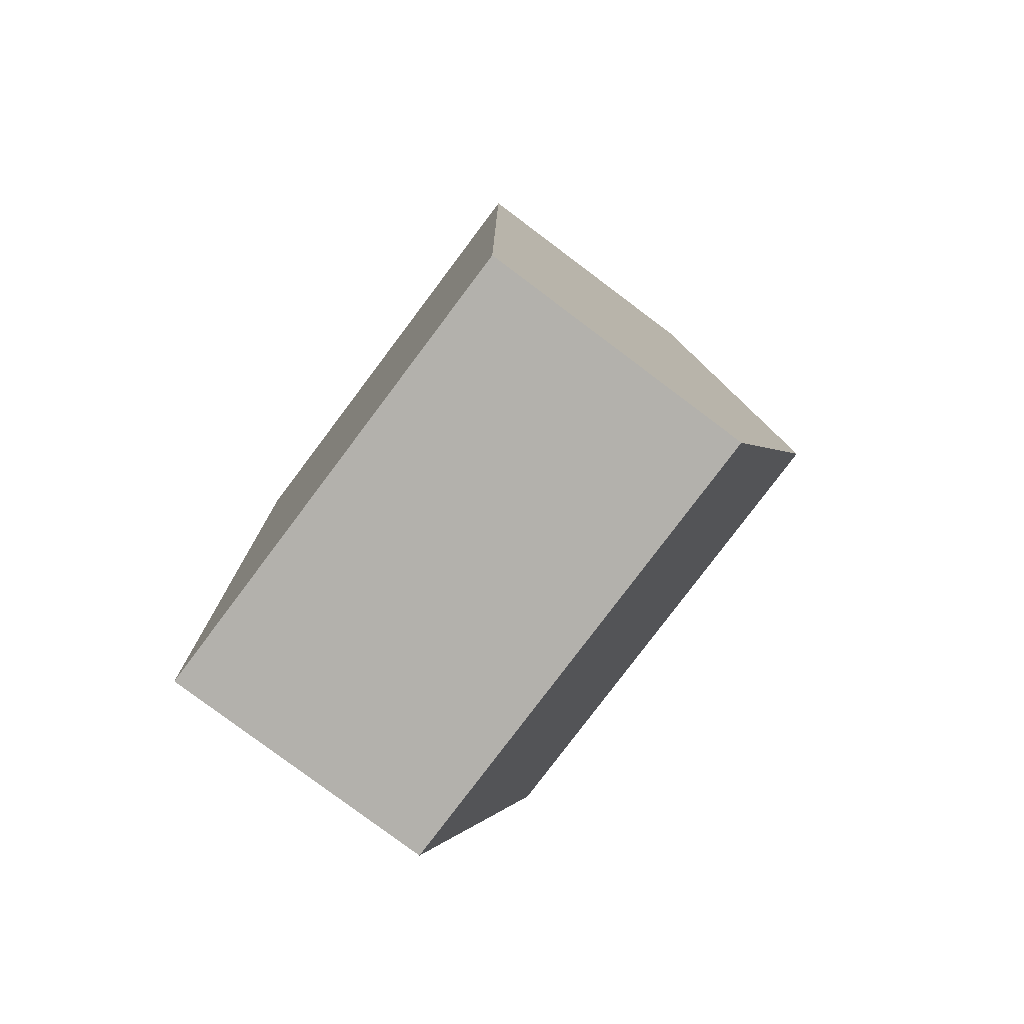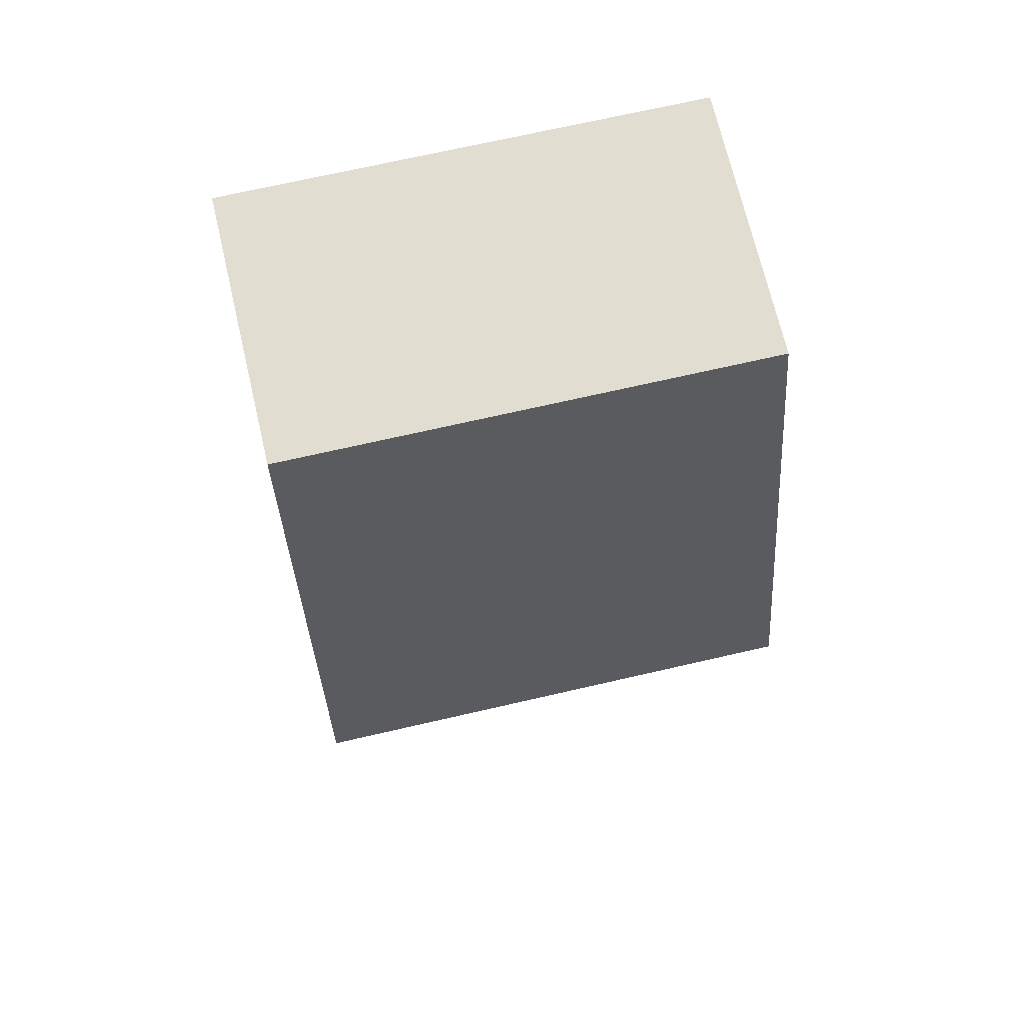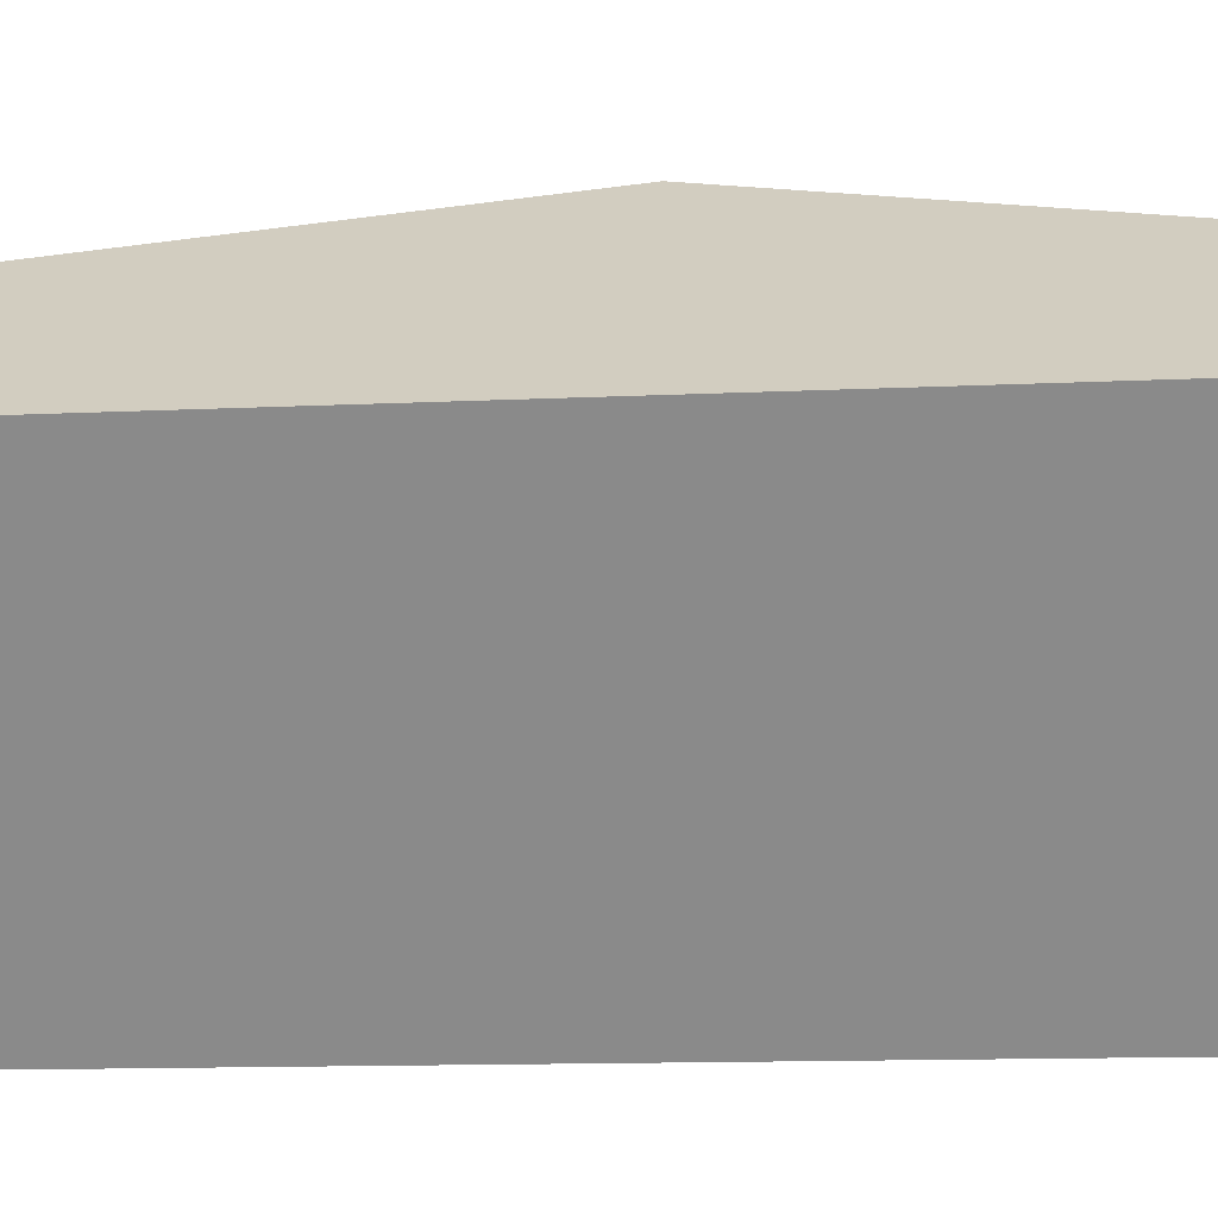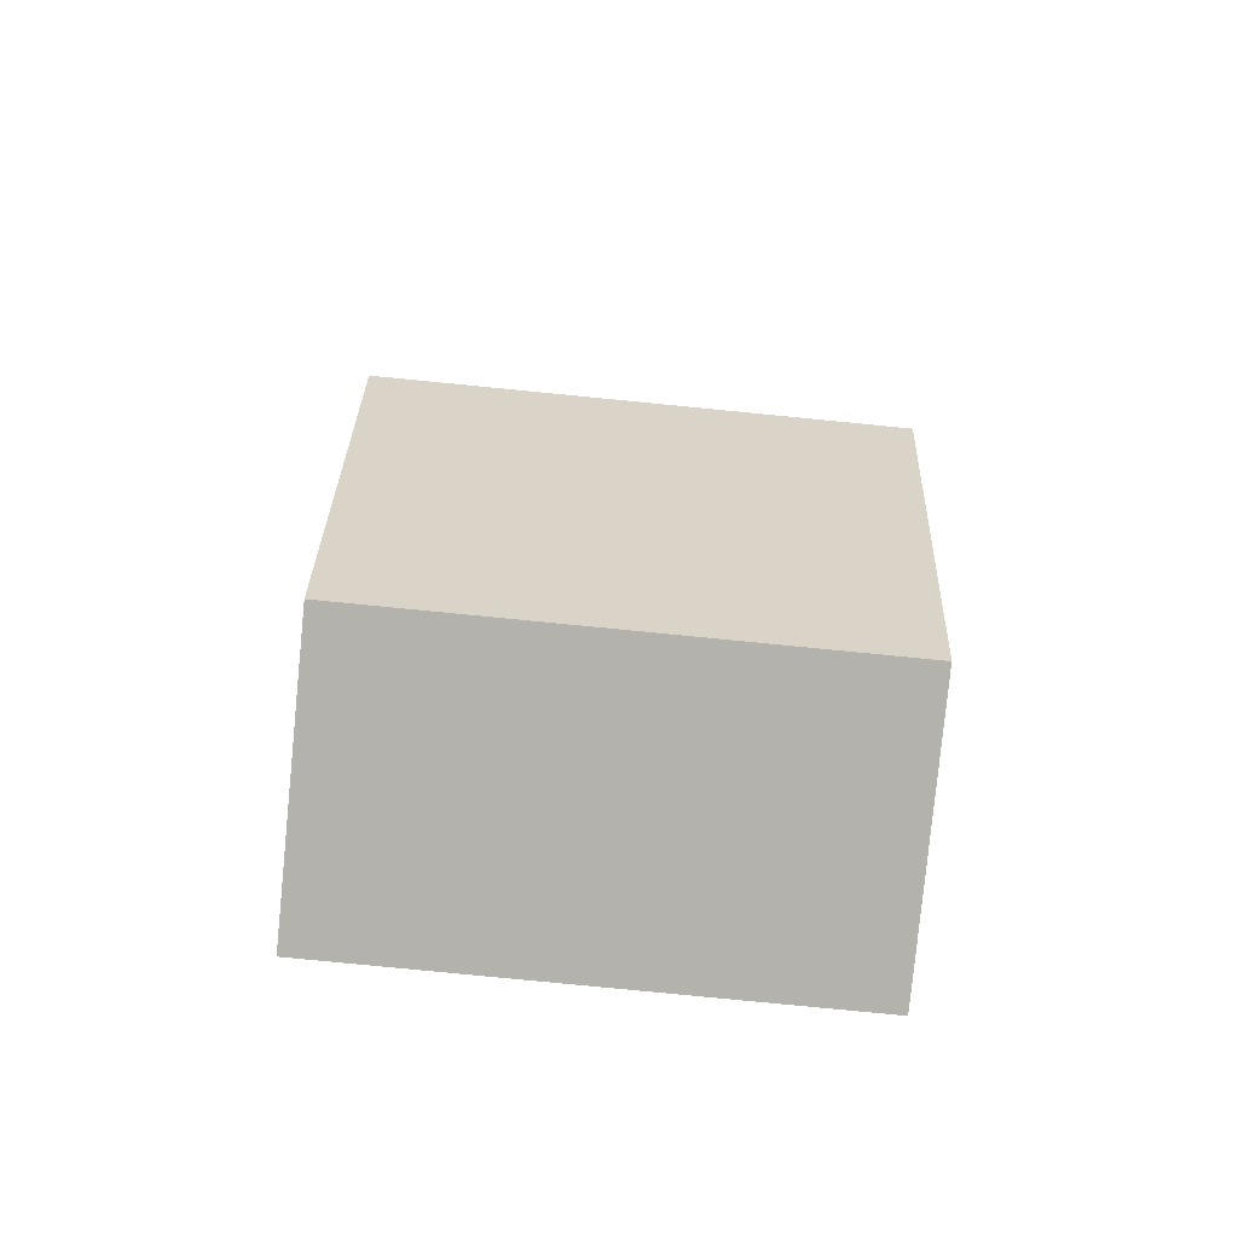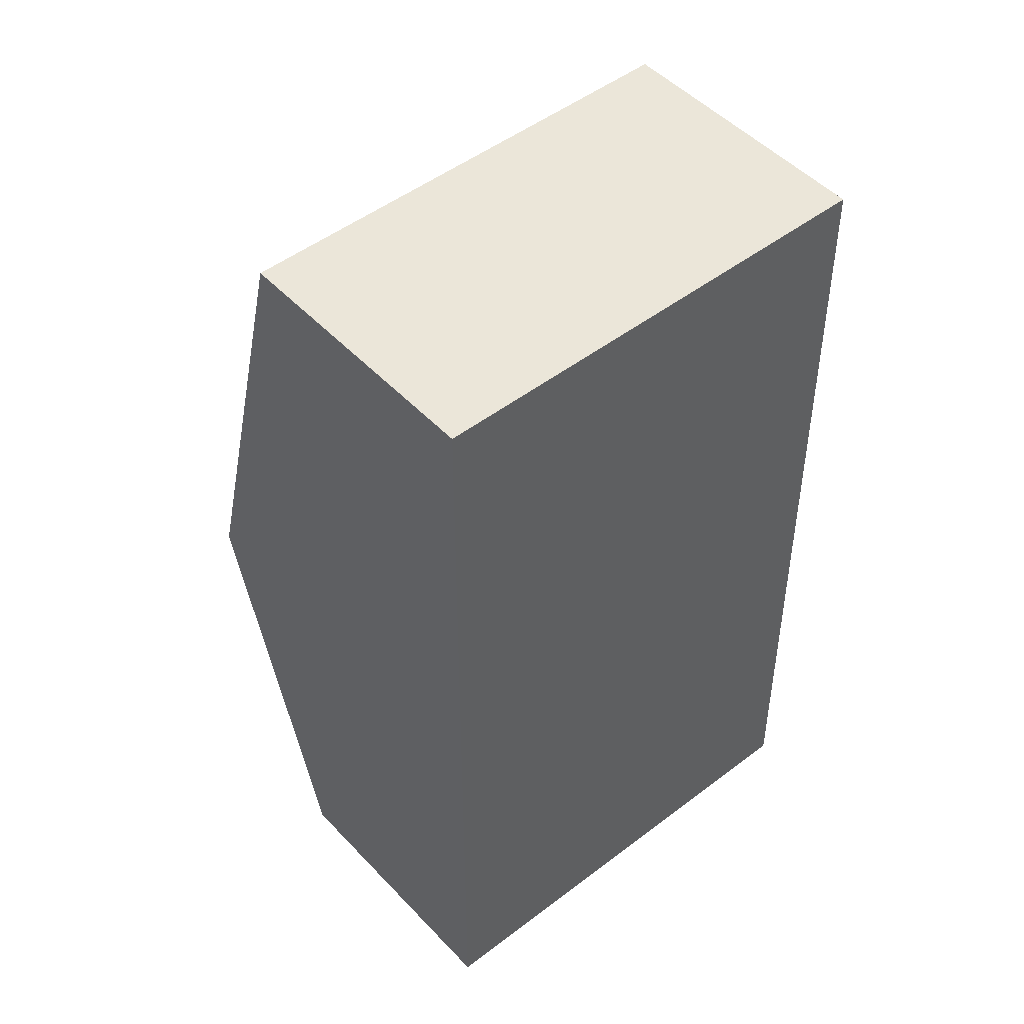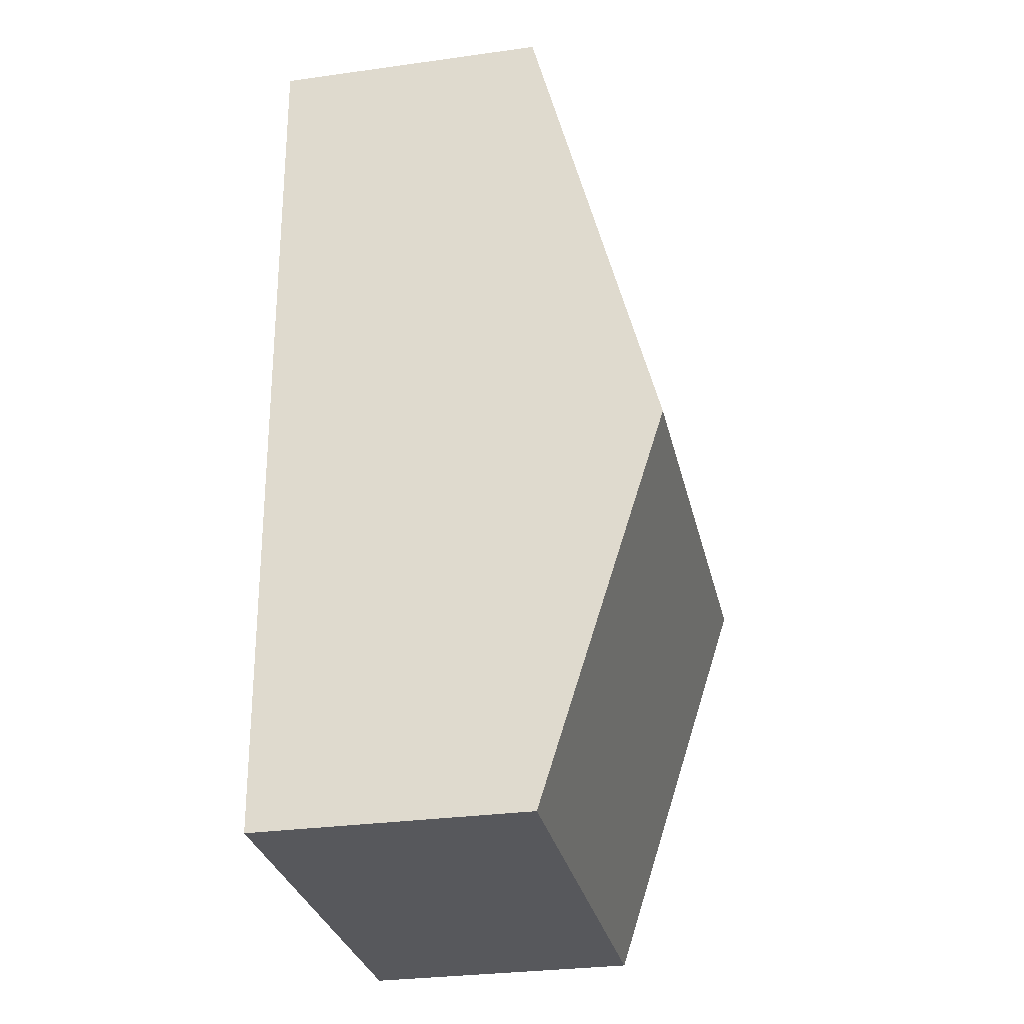
<metadata>
{"format":"obj","ext":"obj","renderer":"f3d","projection":"perspective","resolution":1024,"background":"white","views":[{"elev":-79.1,"azim":104.3,"up":"+Z"},{"elev":68.8,"azim":-141.9,"up":"+Z"},{"elev":-13.1,"azim":96.1,"up":"+Y"},{"elev":-79.5,"azim":-134.4,"up":"+Z"},{"elev":48.4,"azim":10.6,"up":"+Z"},{"elev":-28.5,"azim":153.2,"up":"+Z"}]}
</metadata>
<code>
o board-01a_lowPoly.001_Cube.037
v 0.04303 -0.9121 -0
v 0.4904 -1.272 -0
v 0.04307 -0.9121 1.842
v 0.4904 -1.272 1.842
v -0.1646 -0.7452 0.8422
v -0.1362 -2.051 -0
v -0.1362 -2.051 1.842
v -0.5836 -1.691 -0
v -0.7912 -1.524 0.8422
v -0.5835 -1.691 1.842
f 3 4 2
f 5 3 1
f 3 2 1
f 10 6 7
f 9 8 10
f 10 8 6
f 10 3 5
f 9 5 1
f 4 3 10
f 8 1 2
f 6 2 4
f 10 5 9
f 9 1 8
f 4 10 7
f 8 2 6
f 6 4 7

</code>
